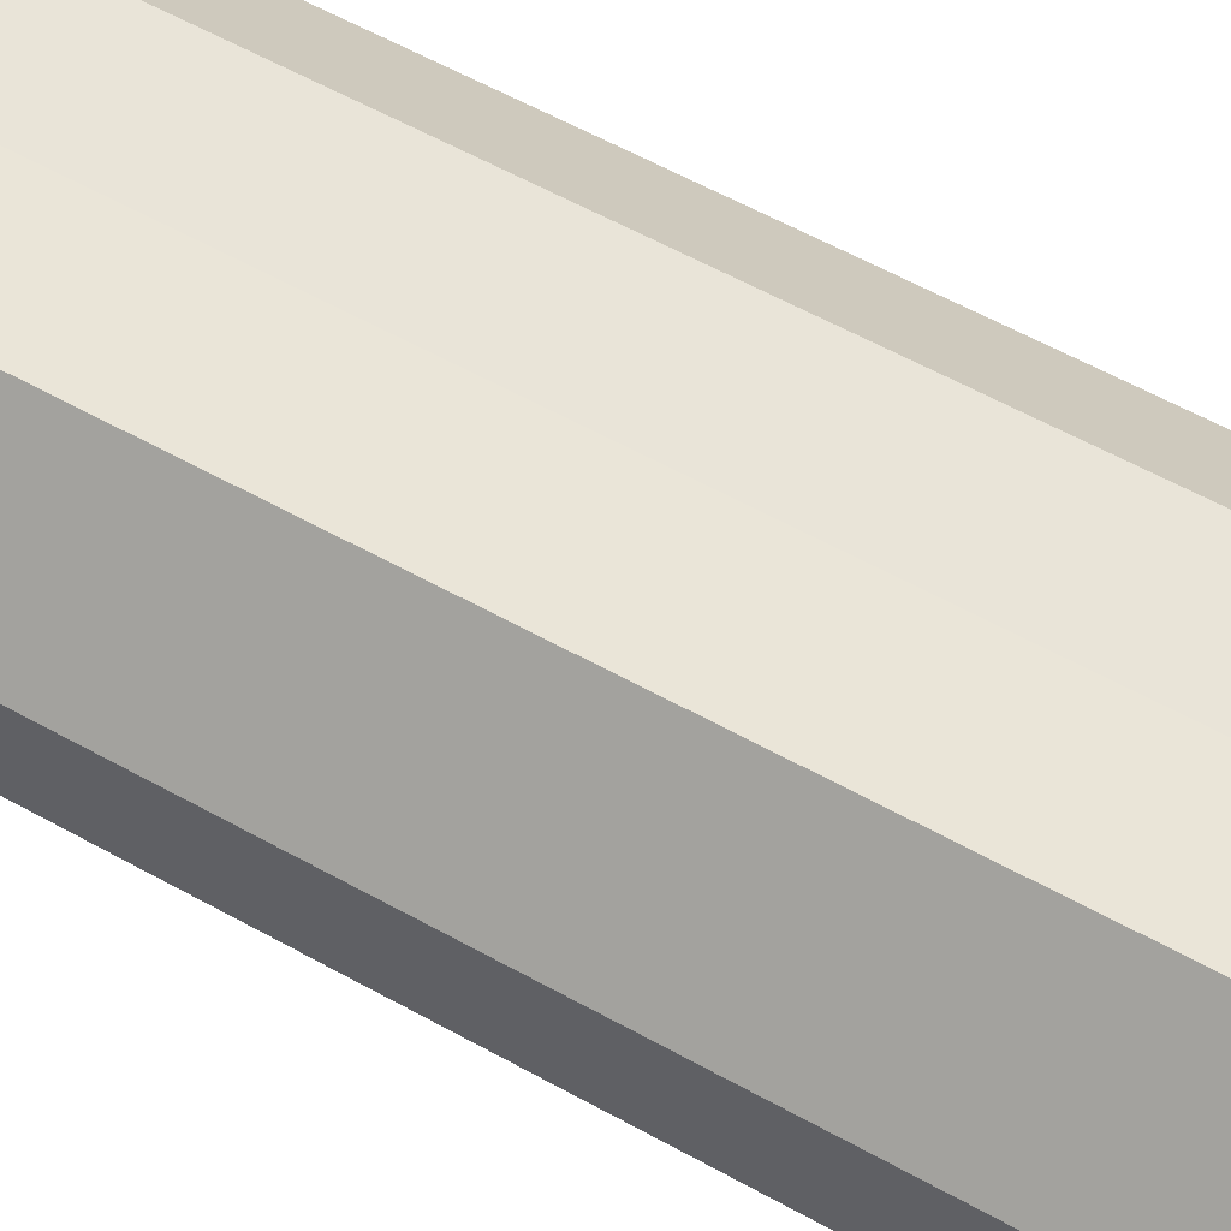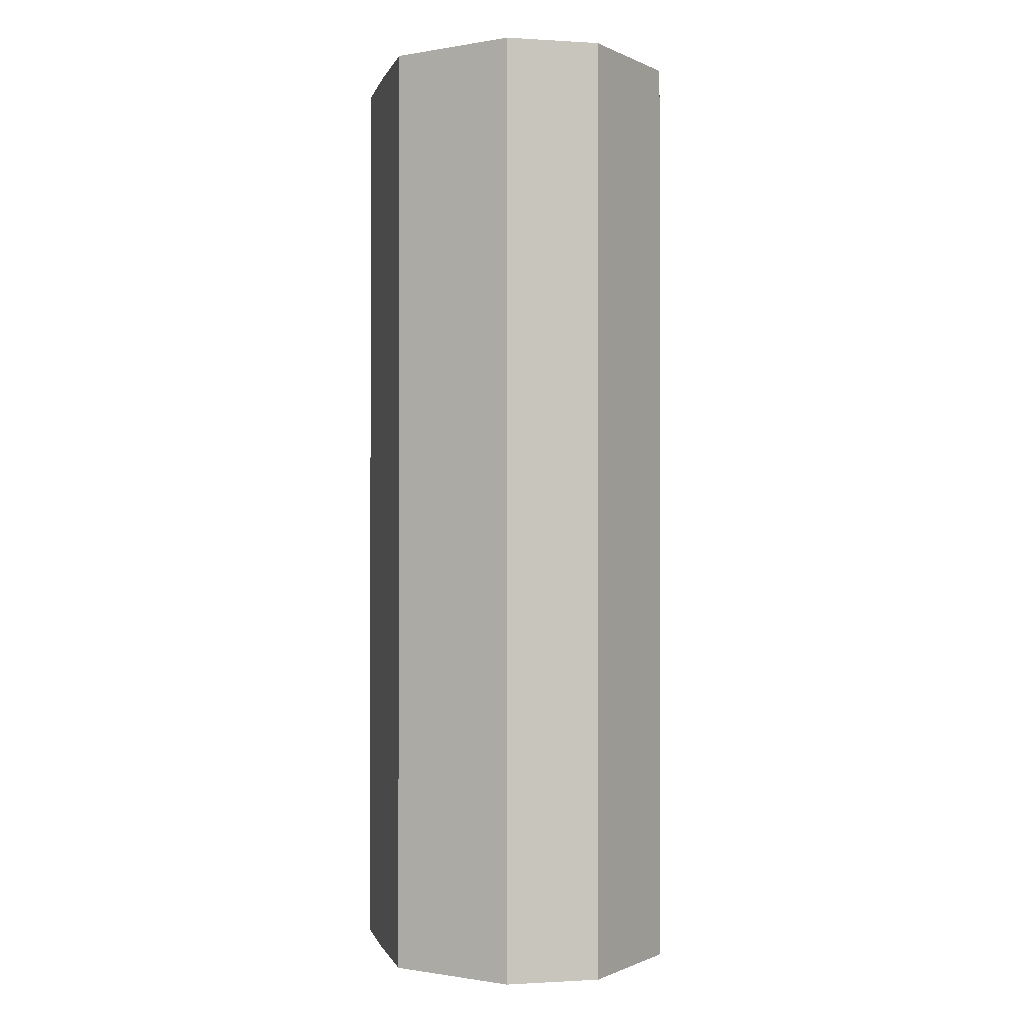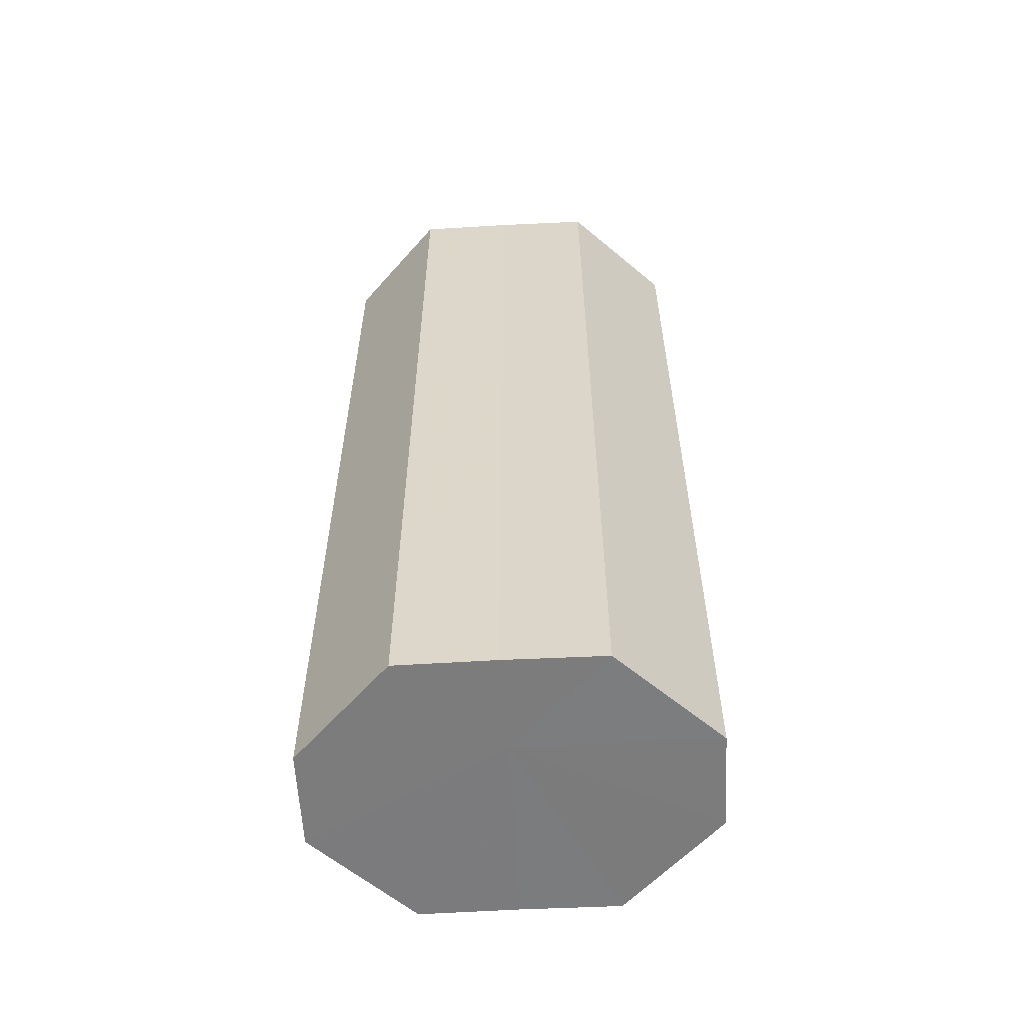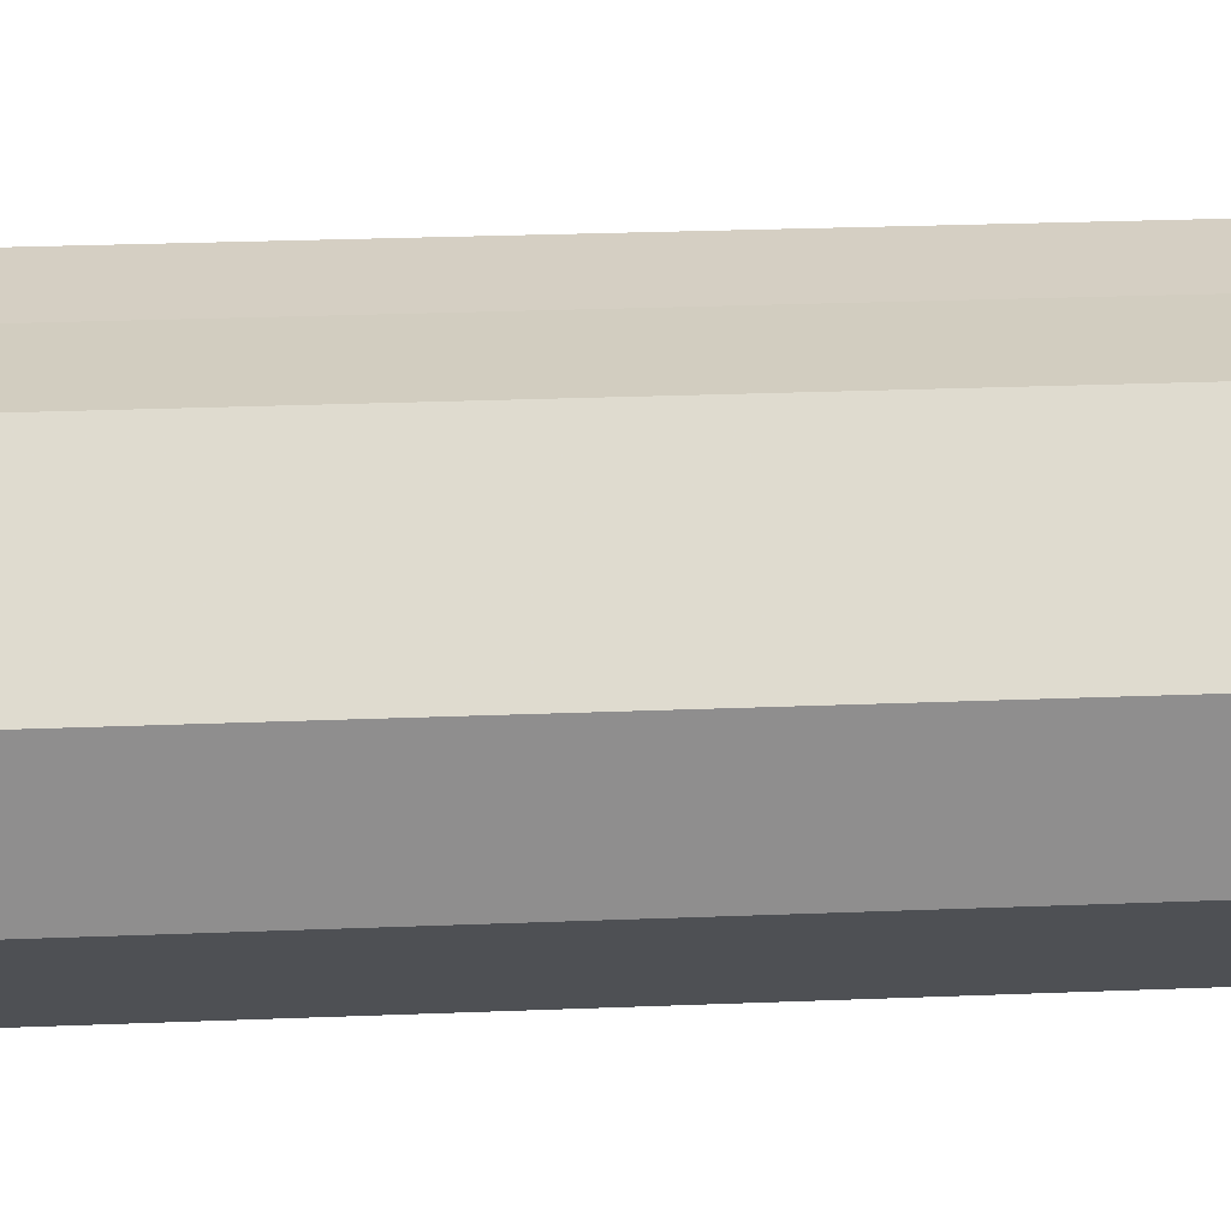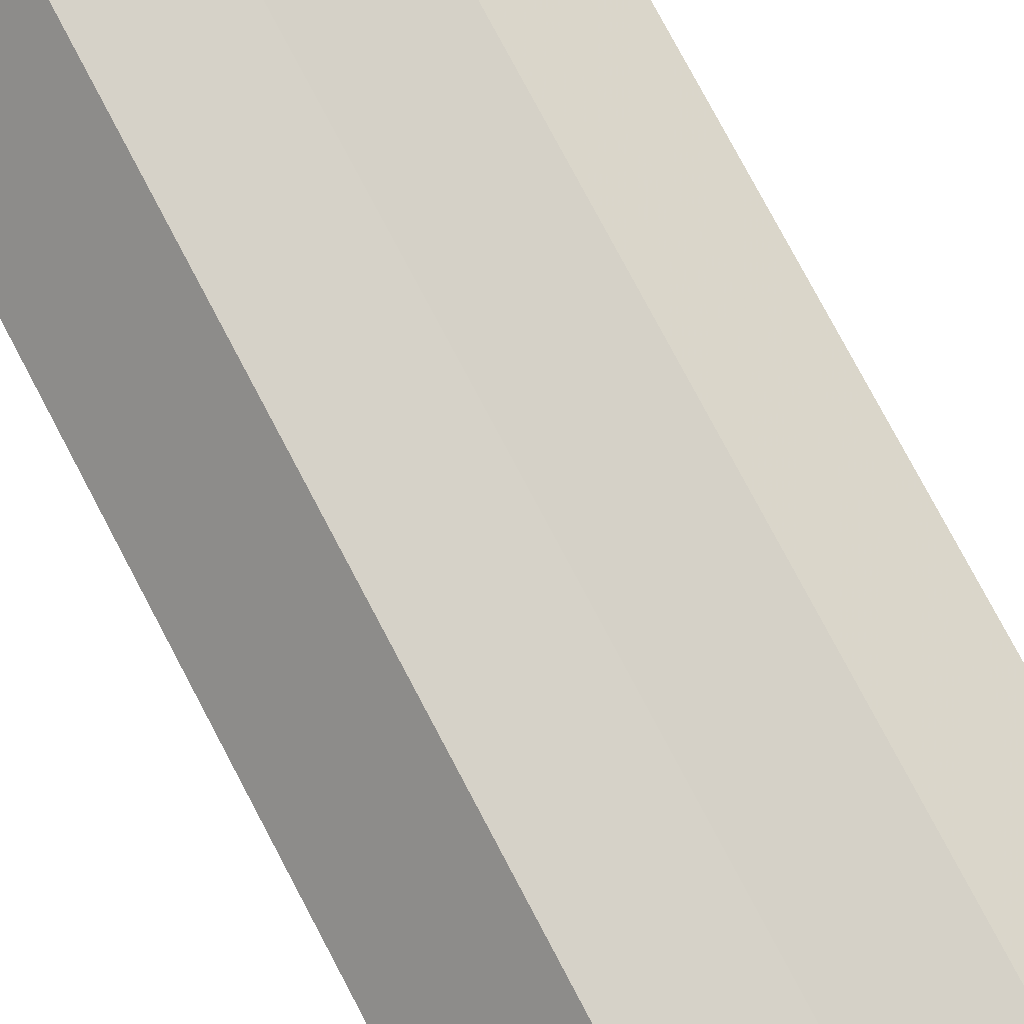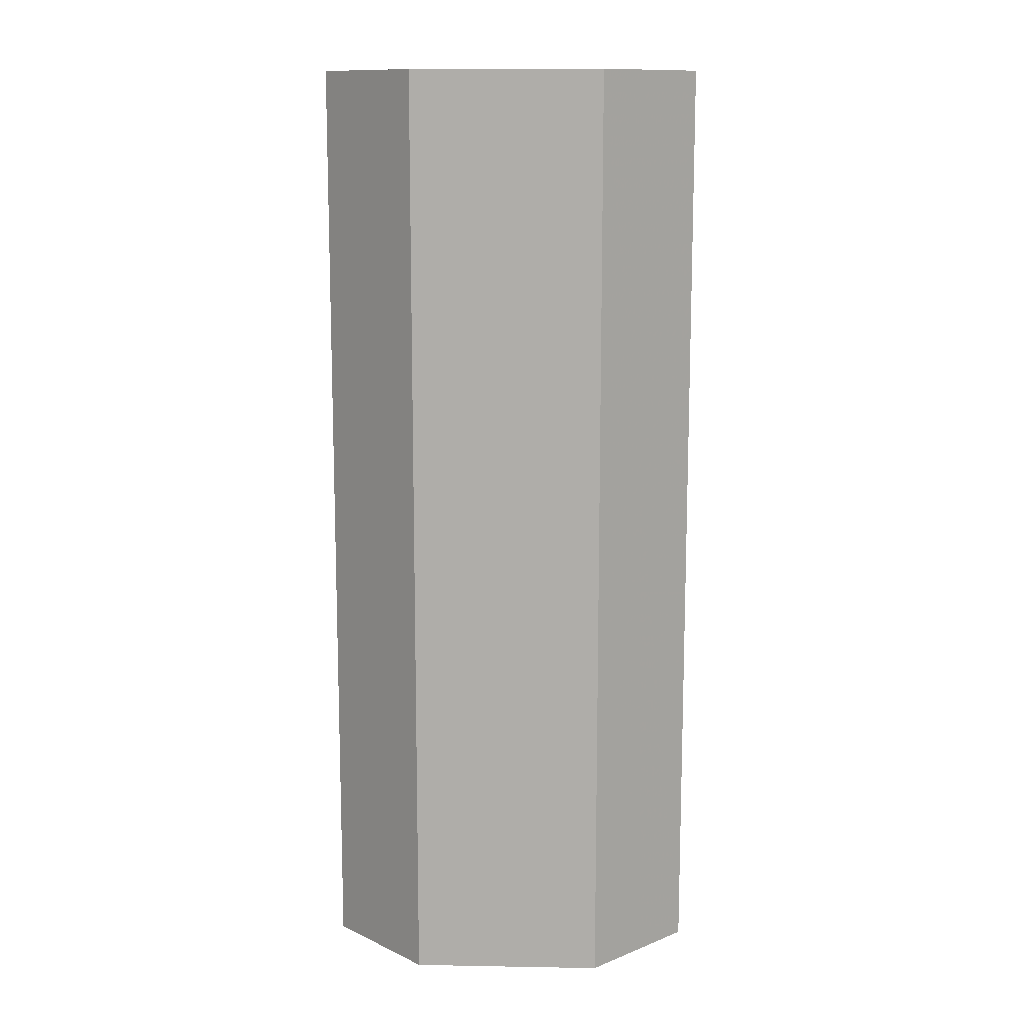
<metadata>
{"format":"obj","ext":"obj","renderer":"f3d","projection":"perspective","resolution":1024,"background":"white","views":[{"elev":59.9,"azim":119.6,"up":"+Y"},{"elev":-0.7,"azim":-102.7,"up":"+Z"},{"elev":-58.6,"azim":3.4,"up":"+Z"},{"elev":25.4,"azim":-93.8,"up":"+Y"},{"elev":78.7,"azim":152.1,"up":"+Y"},{"elev":12.3,"azim":-177.7,"up":"+Z"}]}
</metadata>
<code>
o 6275
v 2172 1895 13.38
v 2172 1895 13.38
v 2172 1895 13.48
v 2172 1895 13.38
v 2172 1895 13.48
v 2172 1895 13.38
v 2172 1895 13.48
v 2172 1895 13.38
v 2172 1895 13.48
v 2172 1895 13.38
v 2172 1895 13.48
v 2172 1895 13.38
v 2172 1895 13.48
v 2172 1895 13.38
v 2172 1895 13.48
v 2172 1895 13.38
v 2172 1895 13.48
v 2172 1895 13.38
v 2172 1895 13.48
v 2172 1895 13.48
v 2172 1895 13.48
v 2172 1895 13.38
v 2172 1895 13.48
v 2172 1895 13.38
v 2172 1895 13.48
v 2172 1895 13.48
v 2172 1895 13.38
v 2172 1895 13.48
v 2172 1895 13.38
v 2172 1895 13.38
v 2172 1895 13.48
v 2172 1895 13.48
v 2172 1895 13.38
v 2172 1895 13.48
v 2172 1895 13.38
v 2172 1895 13.38
v 2172 1895 13.48
v 2172 1895 13.48
v 2172 1895 13.38
v 2172 1895 13.38
v 2172 1895 13.38
v 2172 1895 13.38
v 2172 1895 13.38
v 2172 1895 13.38
v 2172 1895 13.38
v 2172 1895 13.38
v 2172 1895 13.38
v 2172 1895 13.38
v 2172 1895 13.38
v 2172 1895 13.38
v 2172 1895 13.38
v 2172 1895 13.48
v 2172 1895 13.48
v 2172 1895 13.48
v 2172 1895 13.48
v 2172 1895 13.48
v 2172 1895 13.48
v 2172 1895 13.48
v 2172 1895 13.48
v 2172 1895 13.48
v 2172 1895 13.48
v 2172 1895 13.48
f 1 2 3
f 2 4 5
f 6 1 7
f 4 8 9
f 10 6 11
f 8 12 13
f 14 10 15
f 12 16 17
f 18 14 19
f 16 18 20
f 21 22 23
f 23 24 25
f 26 27 21
f 28 29 26
f 25 30 31
f 32 33 28
f 34 35 32
f 31 36 37
f 38 39 34
f 37 40 38
f 41 42 43
f 41 44 42
f 41 43 45
f 41 46 44
f 41 45 47
f 41 48 46
f 41 47 49
f 41 50 48
f 41 49 51
f 41 51 50
f 52 53 54
f 52 55 53
f 52 54 56
f 52 57 55
f 52 56 58
f 52 59 57
f 52 58 60
f 52 61 59
f 52 60 62
f 52 62 61

</code>
